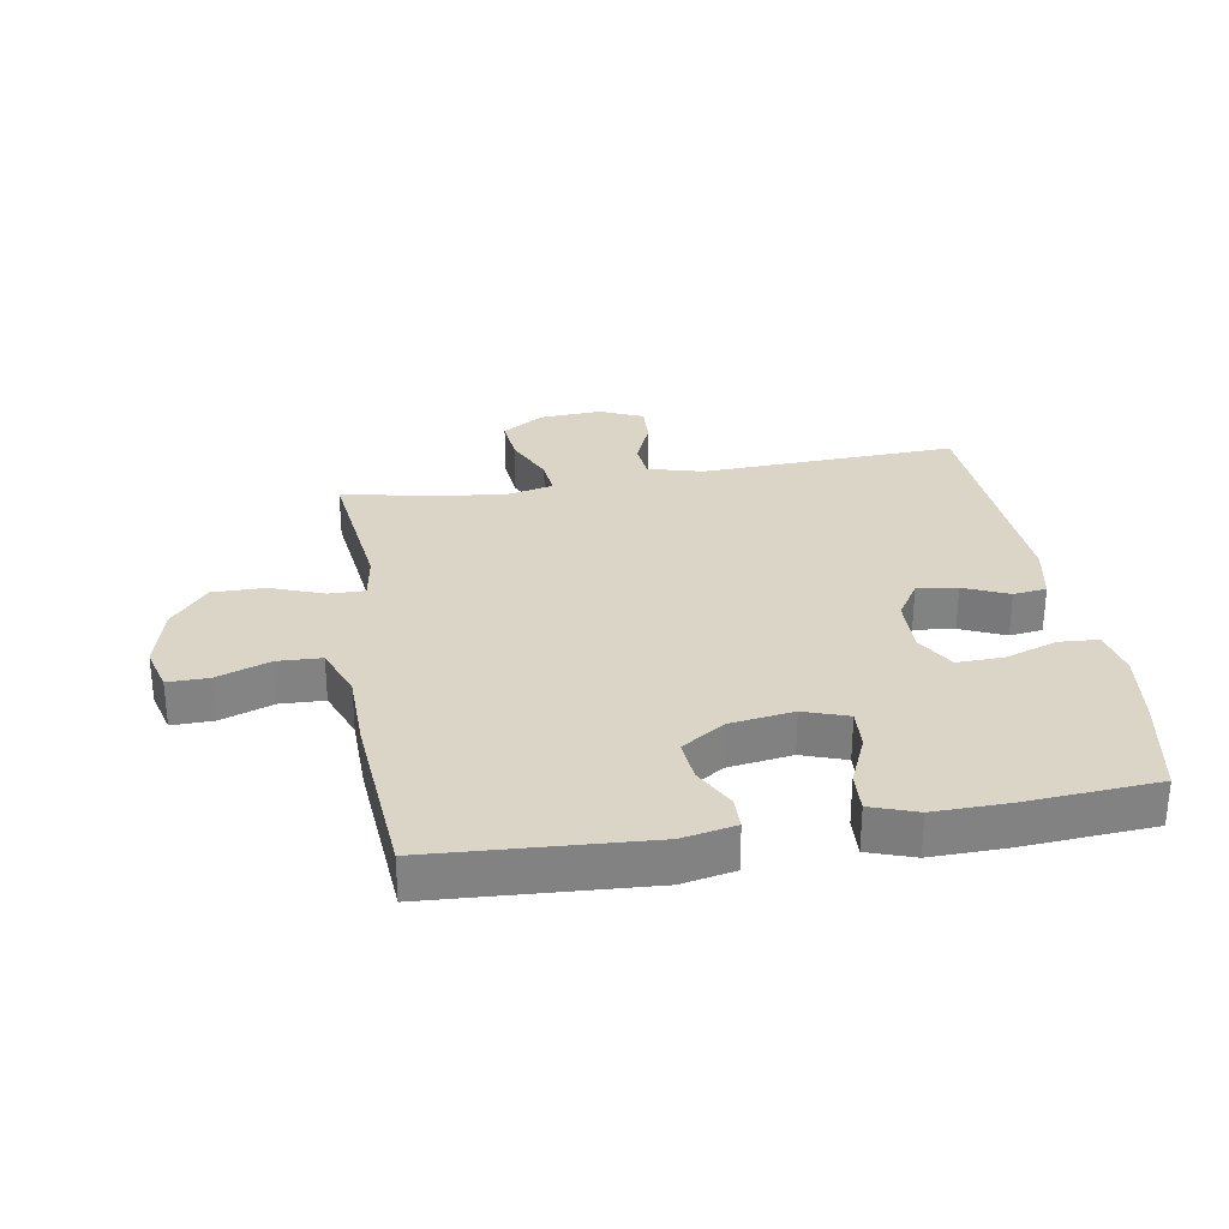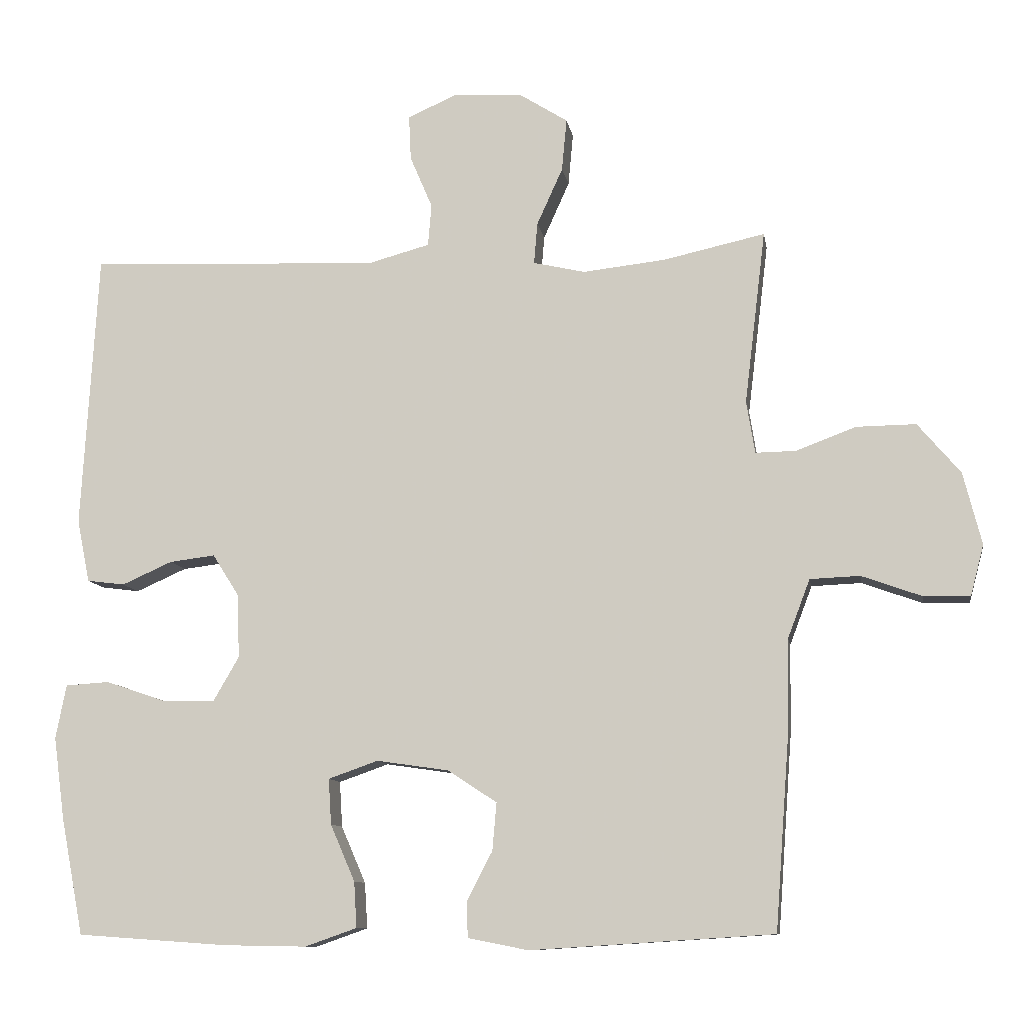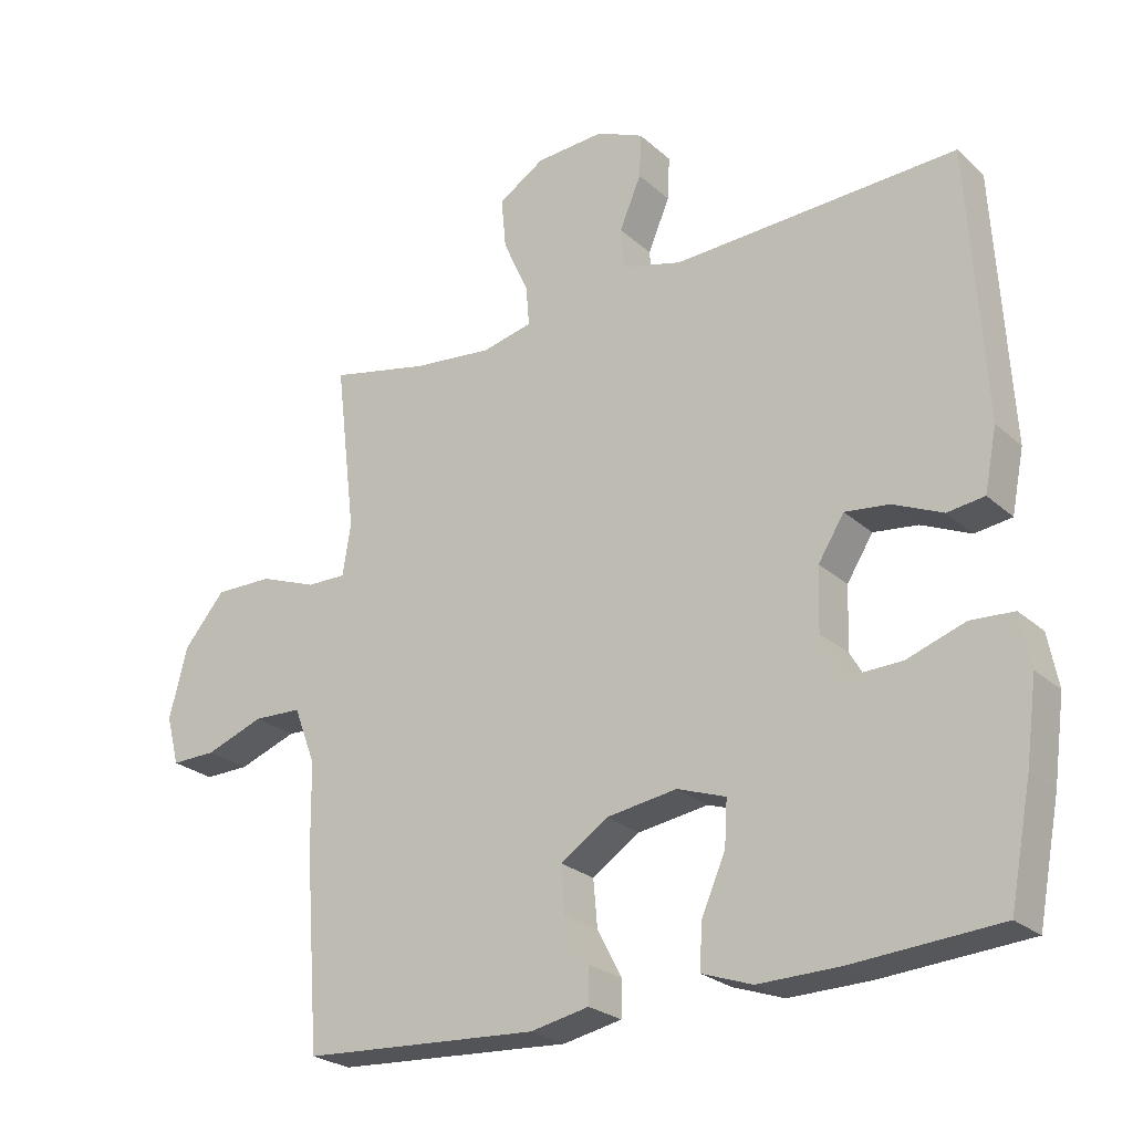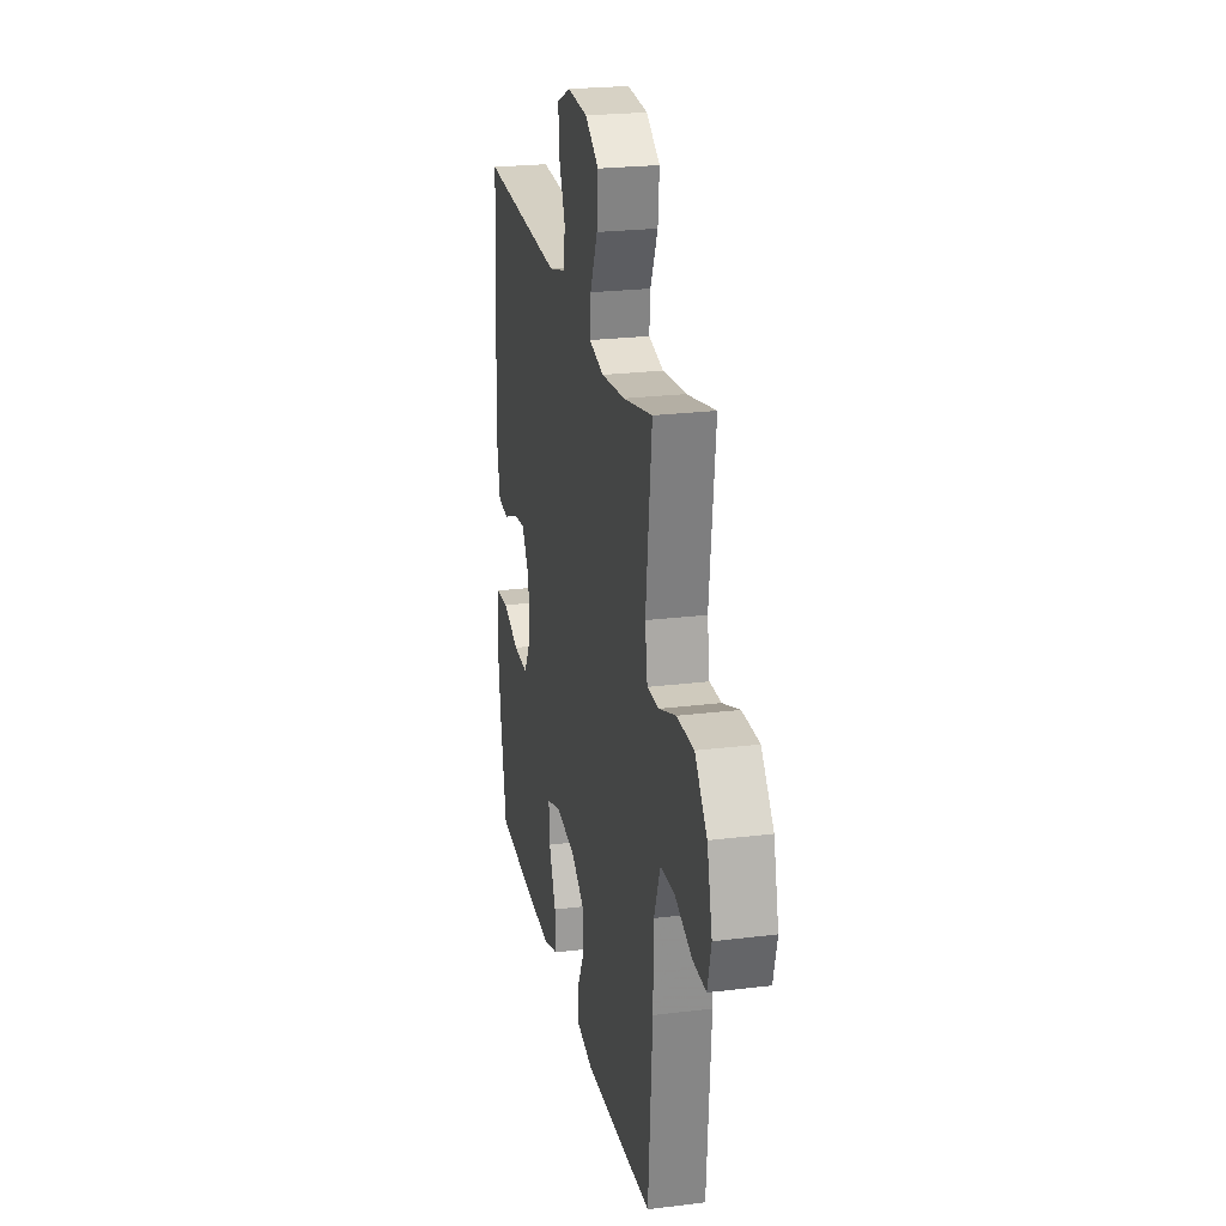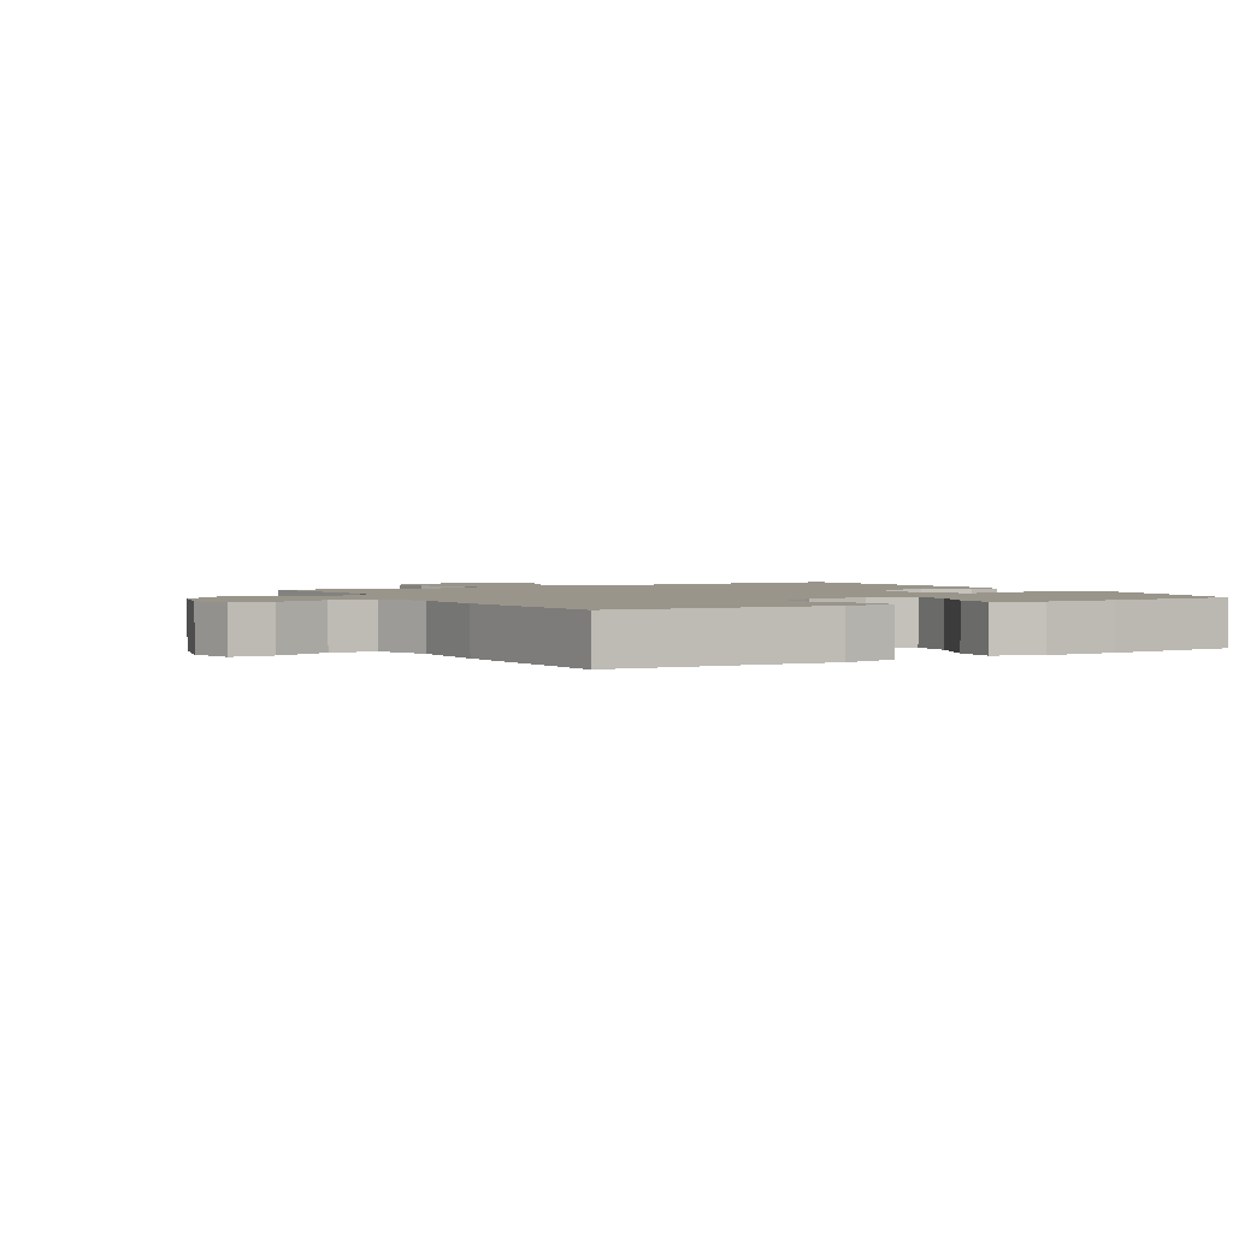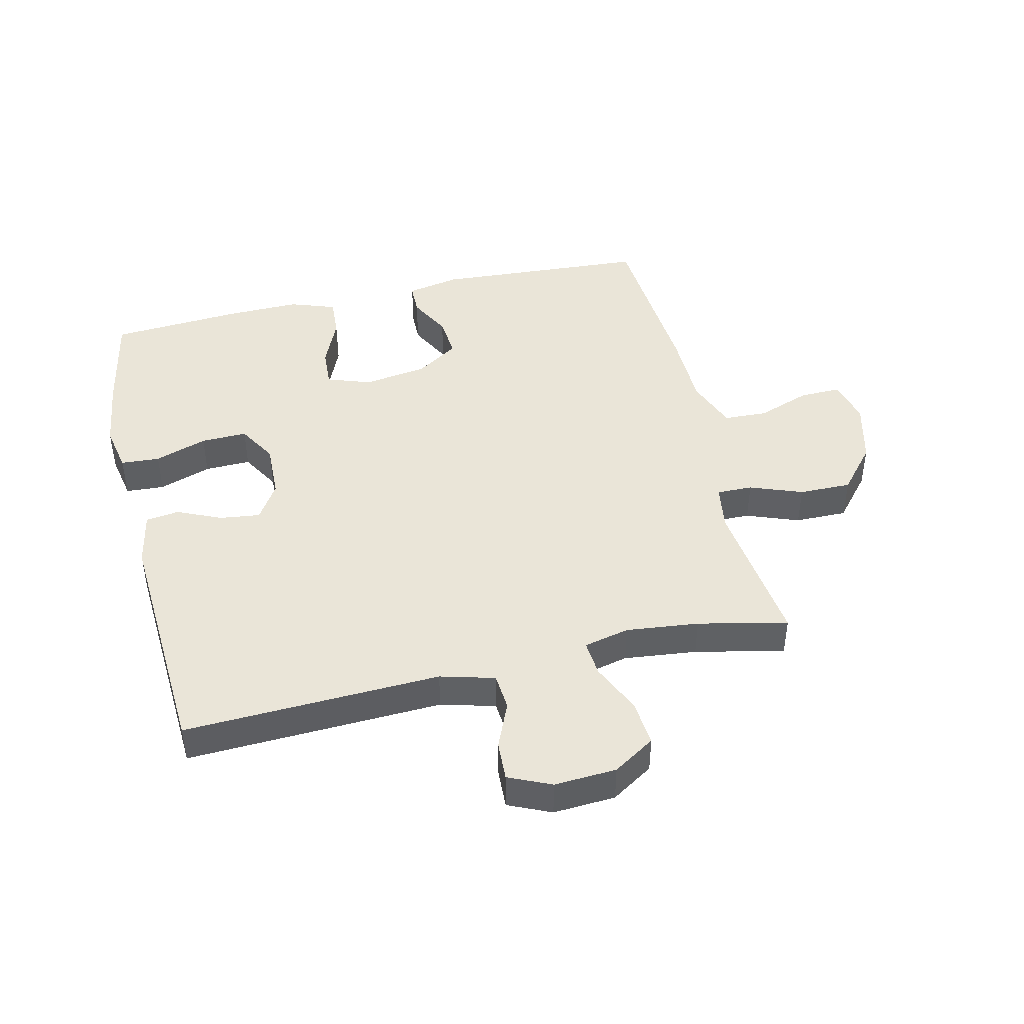
<metadata>
{"format":"obj","ext":"obj","renderer":"f3d","projection":"perspective","resolution":1024,"background":"white","views":[{"elev":29.6,"azim":170.4,"up":"+Y"},{"elev":-10.1,"azim":9.2,"up":"+Z"},{"elev":-24.9,"azim":-144.5,"up":"+Z"},{"elev":23.9,"azim":78.4,"up":"+Z"},{"elev":2.2,"azim":150.7,"up":"+Y"},{"elev":44.5,"azim":-13.2,"up":"+Y"}]}
</metadata>
<code>
v 0.5 0.07 0.5
v 0.47 0.07 0.252
v 0.482 0.07 0.177
v 0.54 0.07 0.178
v 0.625 0.07 0.21
v 0.71 0.07 0.211
v 0.771 0.07 0.139
v 0.797 0.07 0.036
v 0.778 0.07 -0.036
v 0.712 0.07 -0.035
v 0.626 0.07 -0.004
v 0.555 0.07 -0.007
v 0.523 0.07 -0.091
v 0.521 0.07 -0.219
v 0.5 0.07 -0.5
v 0.153 0.07 -0.522
v 0.067 0.07 -0.505
v 0.066 0.07 -0.453
v 0.102 0.07 -0.384
v 0.108 0.07 -0.316
v 0.038 0.07 -0.27
v -0.065 0.07 -0.255
v -0.136 0.07 -0.28
v -0.132 0.07 -0.345
v -0.097 0.07 -0.426
v -0.093 0.07 -0.491
v -0.167 0.07 -0.517
v -0.285 0.07 -0.515
v -0.5 0.07 -0.5
v -0.532 0.07 -0.334
v -0.548 0.07 -0.216
v -0.533 0.07 -0.139
v -0.47 0.07 -0.135
v -0.385 0.07 -0.164
v -0.31 0.07 -0.166
v -0.273 0.07 -0.102
v -0.276 0.07 -0.011
v -0.314 0.07 0.049
v -0.379 0.07 0.041
v -0.451 0.07 0.009
v -0.505 0.07 0.016
v -0.523 0.07 0.106
v -0.5 0.07 0.5
v -0.084 0.07 0.483
v 0.004 0.07 0.507
v 0.009 0.07 0.567
v -0.023 0.07 0.642
v -0.026 0.07 0.706
v 0.043 0.07 0.737
v 0.144 0.07 0.731
v 0.212 0.07 0.688
v 0.205 0.07 0.613
v 0.168 0.07 0.531
v 0.163 0.07 0.472
v 0.237 0.07 0.455
v 0.355 0.07 0.468
v 0.5 0 0.5
v 0.47 0 0.252
v 0.482 0 0.177
v 0.54 0 0.178
v 0.625 0 0.21
v 0.71 0 0.211
v 0.771 0 0.139
v 0.797 0 0.036
v 0.778 0 -0.036
v 0.712 0 -0.035
v 0.626 0 -0.004
v 0.555 0 -0.007
v 0.523 0 -0.091
v 0.521 0 -0.219
v 0.5 0 -0.5
v 0.153 0 -0.522
v 0.067 0 -0.505
v 0.066 0 -0.453
v 0.102 0 -0.384
v 0.108 0 -0.316
v 0.038 0 -0.27
v -0.065 0 -0.255
v -0.136 0 -0.28
v -0.132 0 -0.345
v -0.097 0 -0.426
v -0.093 0 -0.491
v -0.167 0 -0.517
v -0.285 0 -0.515
v -0.5 0 -0.5
v -0.532 0 -0.334
v -0.548 0 -0.216
v -0.533 0 -0.139
v -0.47 0 -0.135
v -0.385 0 -0.164
v -0.31 0 -0.166
v -0.273 0 -0.102
v -0.276 0 -0.011
v -0.314 0 0.049
v -0.379 0 0.041
v -0.451 0 0.009
v -0.505 0 0.016
v -0.523 0 0.106
v -0.5 0 0.5
v -0.084 0 0.483
v 0.004 0 0.507
v 0.009 0 0.567
v -0.023 0 0.642
v -0.026 0 0.706
v 0.043 0 0.737
v 0.144 0 0.731
v 0.212 0 0.688
v 0.205 0 0.613
v 0.168 0 0.531
v 0.163 0 0.472
v 0.237 0 0.455
v 0.355 0 0.468
f 50 51 52 53
f 50 53 54
f 49 50 54
f 46 47 48 49
f 45 46 49 54
f 44 45 54 55
f 42 43 44 55
f 39 40 41 42
f 38 39 42 55
f 31 32 33 34
f 31 34 35
f 30 31 35
f 29 30 35
f 28 29 35 36
f 24 25 26 27
f 23 24 27 28
f 16 17 18 19
f 16 19 20
f 13 14 15 16
f 12 13 16 20
f 8 9 10 11
f 8 11 12
f 7 8 12
f 4 5 6 7
f 3 4 7 12
f 56 1 2
f 56 2 3
f 37 38 55 56
f 36 37 56 3
f 23 28 36
f 22 23 36 3
f 21 22 3 12
f 12 20 21
f 109 108 107 106
f 110 109 106
f 110 106 105
f 105 104 103 102
f 110 105 102 101
f 111 110 101 100
f 111 100 99 98
f 98 97 96 95
f 111 98 95 94
f 90 89 88 87
f 91 90 87
f 91 87 86
f 91 86 85
f 92 91 85 84
f 83 82 81 80
f 84 83 80 79
f 75 74 73 72
f 76 75 72
f 72 71 70 69
f 76 72 69 68
f 67 66 65 64
f 68 67 64
f 68 64 63
f 63 62 61 60
f 68 63 60 59
f 58 57 112
f 59 58 112
f 112 111 94 93
f 59 112 93 92
f 92 84 79
f 59 92 79 78
f 68 59 78 77
f 77 76 68
f 1 57 58 2
f 2 58 59 3
f 3 59 60 4
f 4 60 61 5
f 5 61 62 6
f 6 62 63 7
f 7 63 64 8
f 8 64 65 9
f 9 65 66 10
f 10 66 67 11
f 11 67 68 12
f 12 68 69 13
f 13 69 70 14
f 14 70 71 15
f 15 71 72 16
f 16 72 73 17
f 17 73 74 18
f 18 74 75 19
f 19 75 76 20
f 20 76 77 21
f 21 77 78 22
f 22 78 79 23
f 23 79 80 24
f 24 80 81 25
f 25 81 82 26
f 26 82 83 27
f 27 83 84 28
f 28 84 85 29
f 29 85 86 30
f 30 86 87 31
f 31 87 88 32
f 32 88 89 33
f 33 89 90 34
f 34 90 91 35
f 35 91 92 36
f 36 92 93 37
f 37 93 94 38
f 38 94 95 39
f 39 95 96 40
f 40 96 97 41
f 41 97 98 42
f 42 98 99 43
f 43 99 100 44
f 44 100 101 45
f 45 101 102 46
f 46 102 103 47
f 47 103 104 48
f 48 104 105 49
f 49 105 106 50
f 50 106 107 51
f 51 107 108 52
f 52 108 109 53
f 53 109 110 54
f 54 110 111 55
f 55 111 112 56
f 56 112 57 1

</code>
